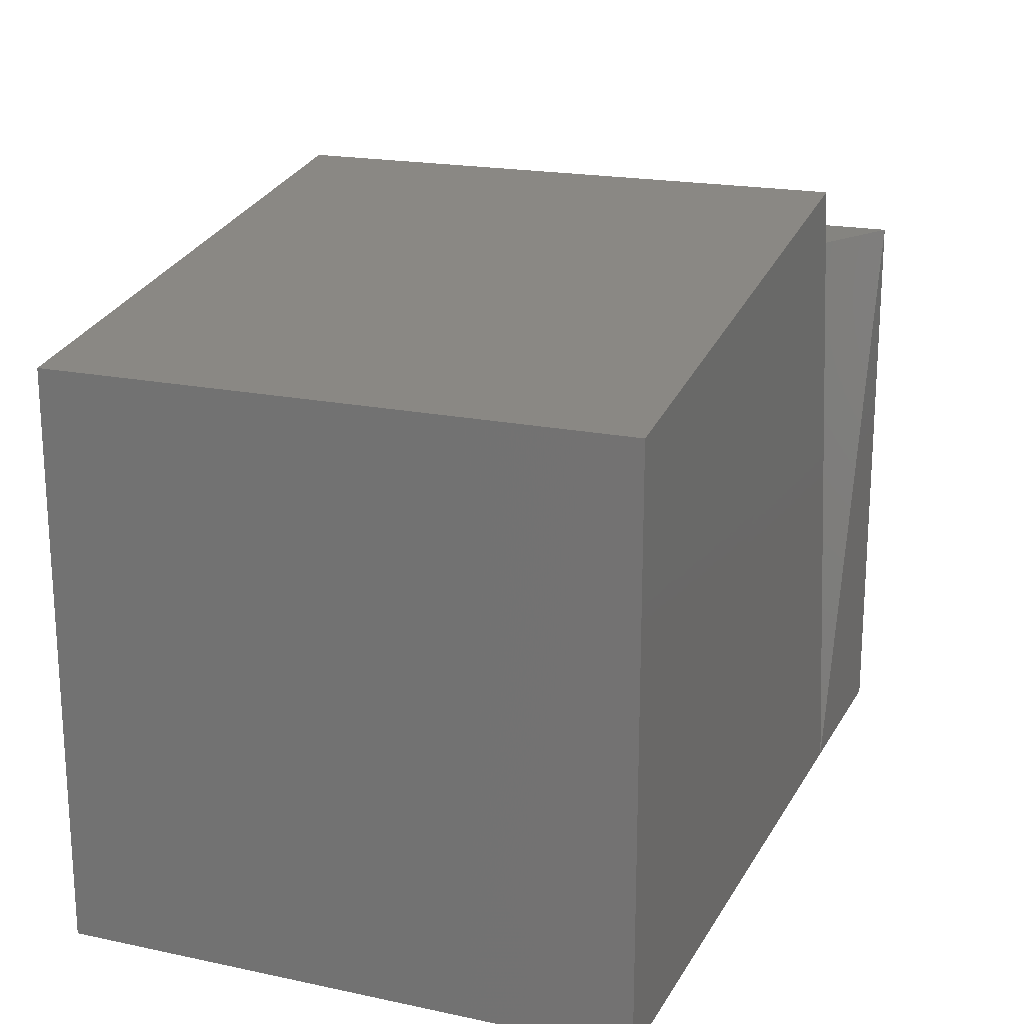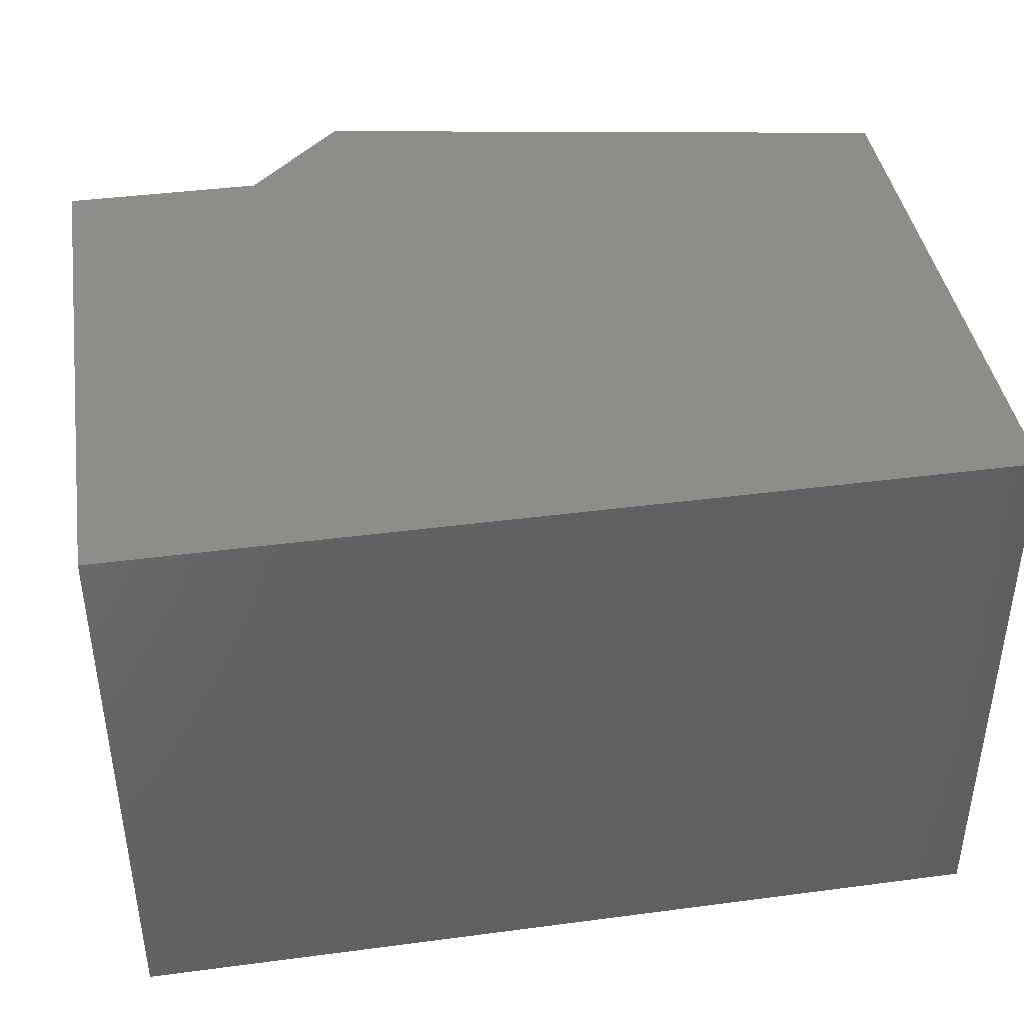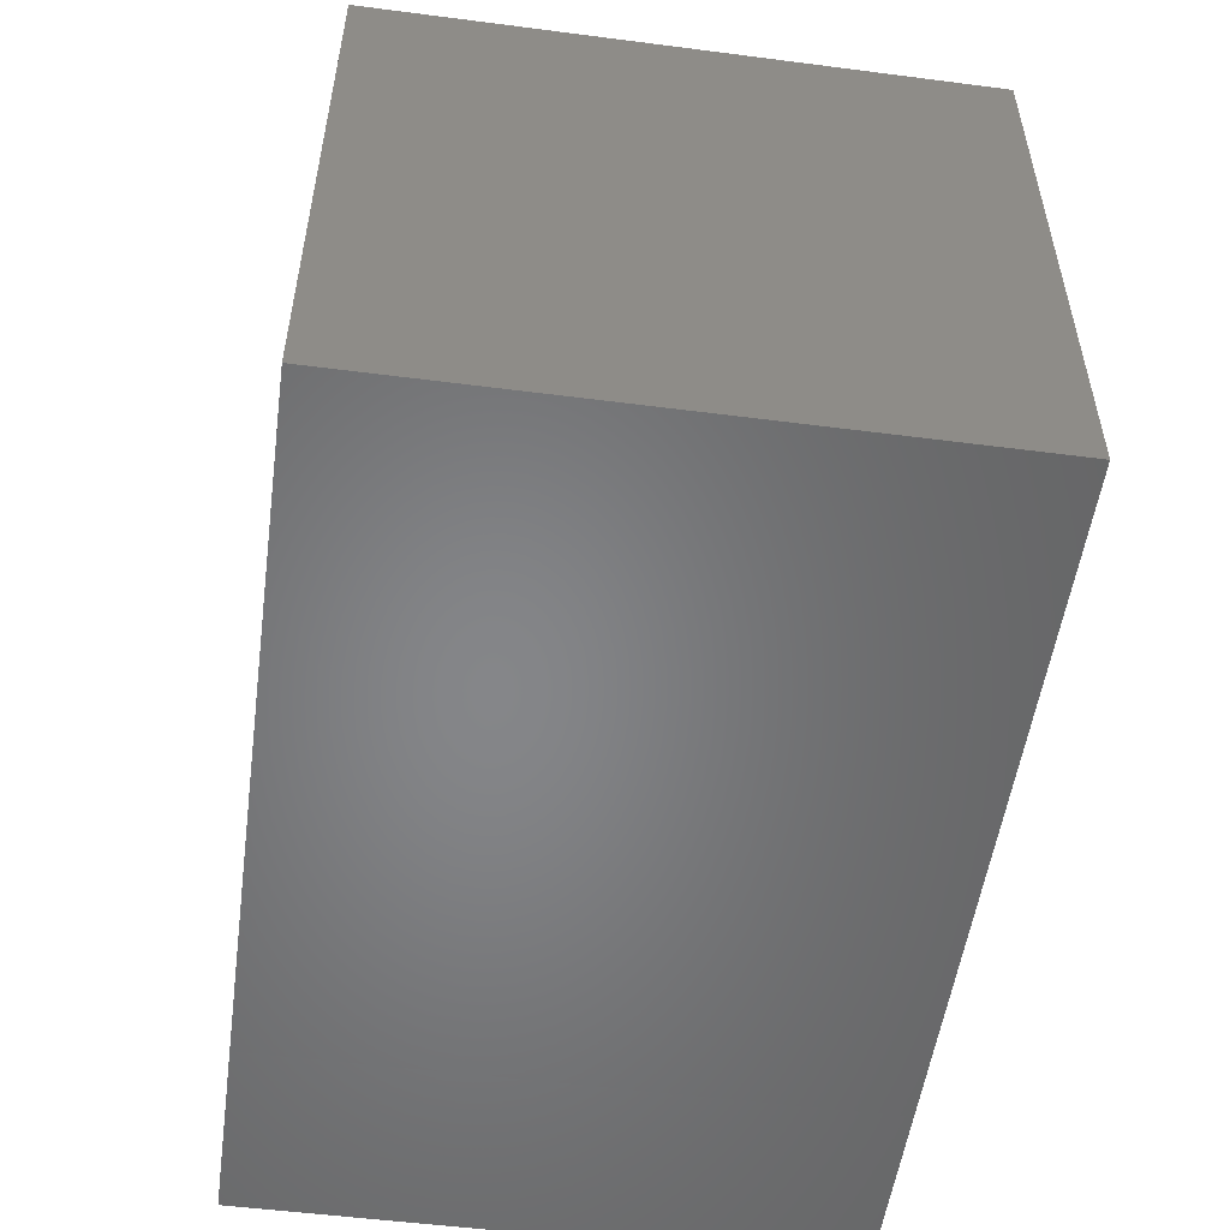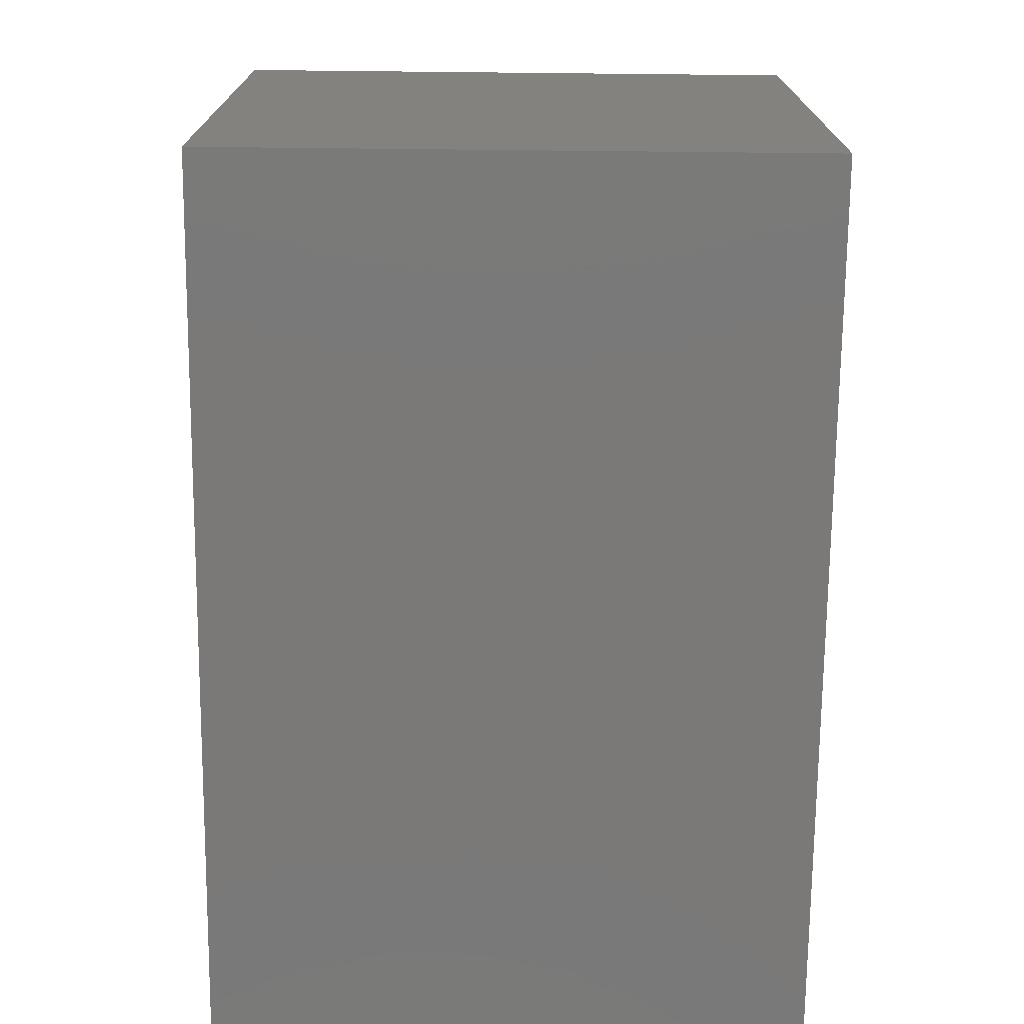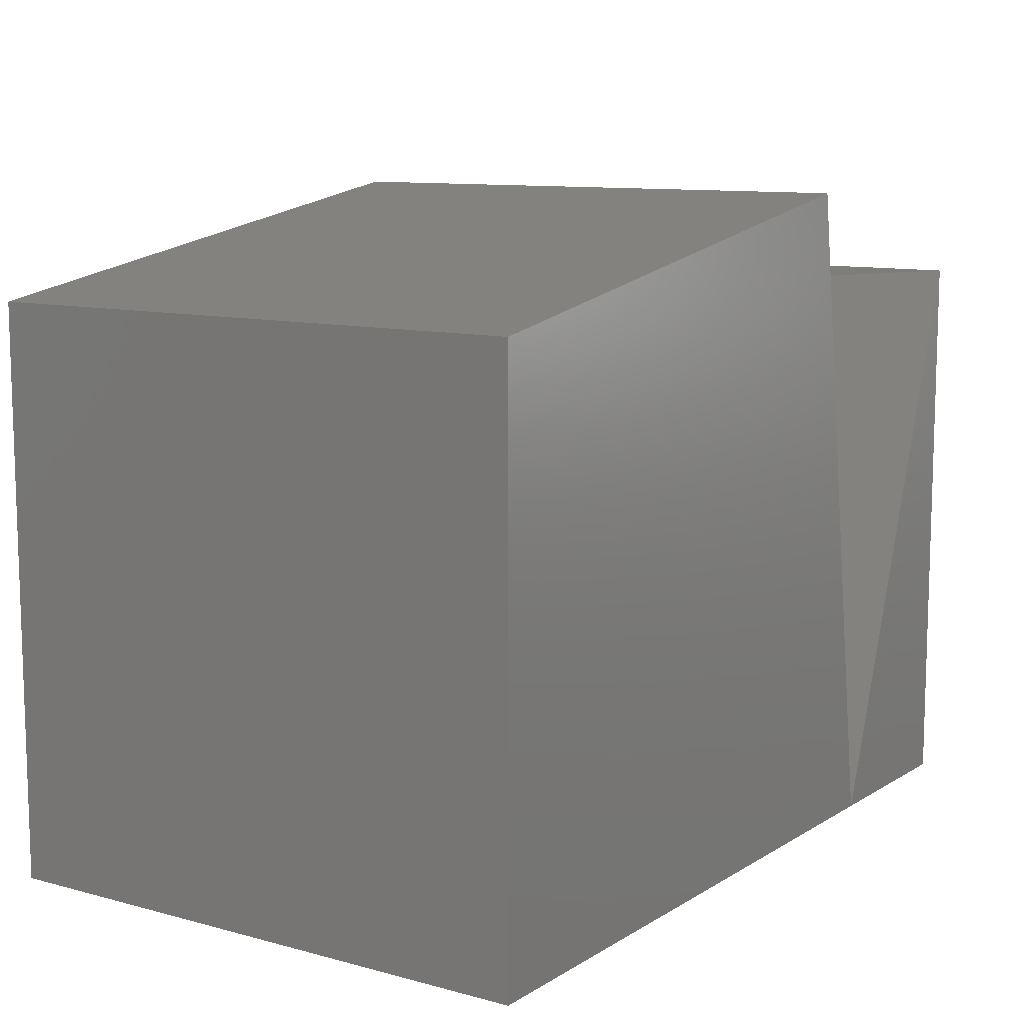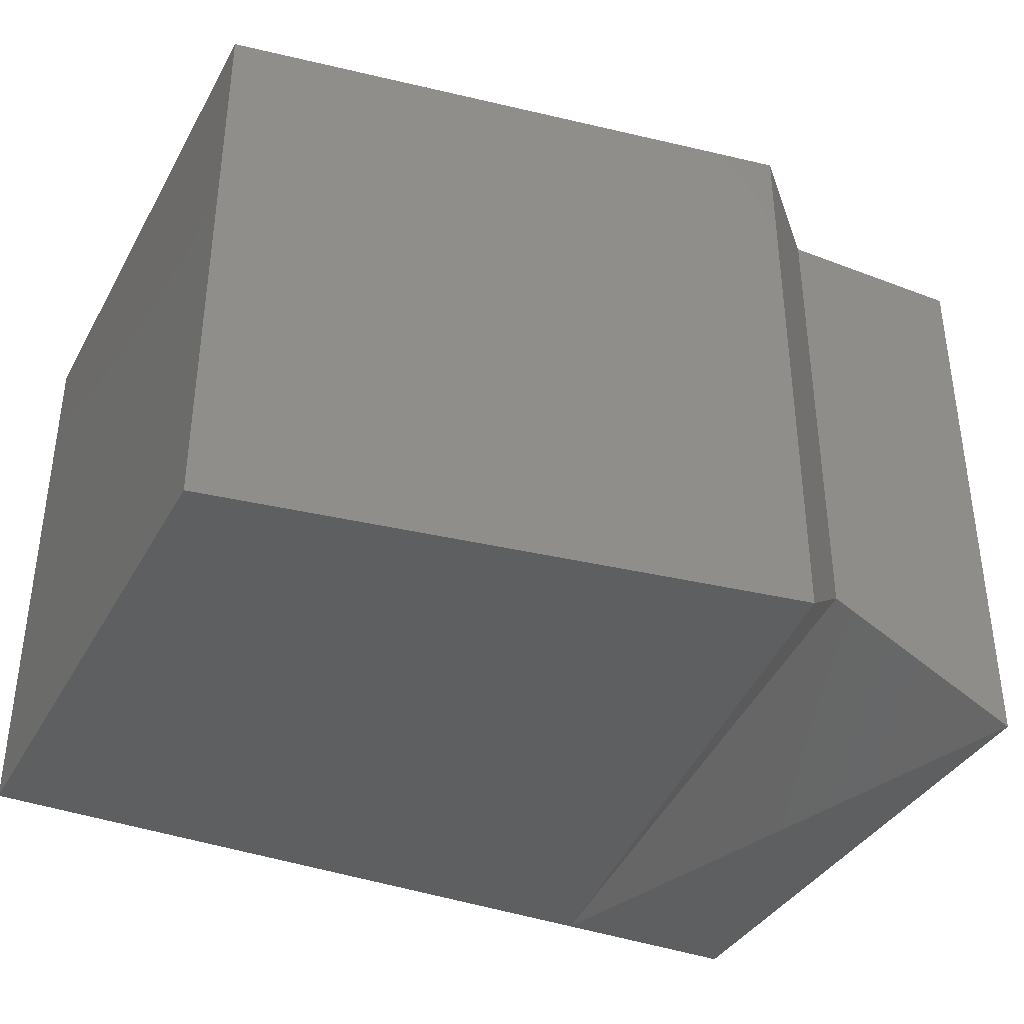
<metadata>
{"format":"stl","ext":"stl","renderer":"f3d","projection":"perspective","resolution":1024,"background":"white","views":[{"elev":19.2,"azim":111.7,"up":"+Y"},{"elev":41.1,"azim":-9.1,"up":"+Z"},{"elev":-53.0,"azim":82.1,"up":"+Y"},{"elev":-72.5,"azim":89.4,"up":"+Y"},{"elev":10.4,"azim":124.1,"up":"+Y"},{"elev":-37.5,"azim":153.8,"up":"+Z"}]}
</metadata>
<code>
# stl→obj: 9 verts, 24 faces
v 44.76 13.17 7.291
v 44.76 13.17 7.297
v 44.76 13.17 7.292
v 44.77 13.17 7.291
v 44.77 13.17 7.297
v 44.76 13.16 7.297
v 44.77 13.16 7.291
v 44.76 13.16 7.291
v 44.77 13.16 7.297
f 1 2 3
f 2 3 2
f 3 2 1
f 2 1 2
f 1 2 4
f 2 4 5
f 2 6 2
f 6 2 6
f 2 6 2
f 6 2 5
f 4 7 1
f 7 1 8
f 1 8 3
f 8 3 1
f 7 9 8
f 9 8 6
f 8 6 6
f 8 1 6
f 1 6 2
f 4 7 5
f 7 5 9
f 6 5 9
f 6 8 8
f 8 1 8

</code>
